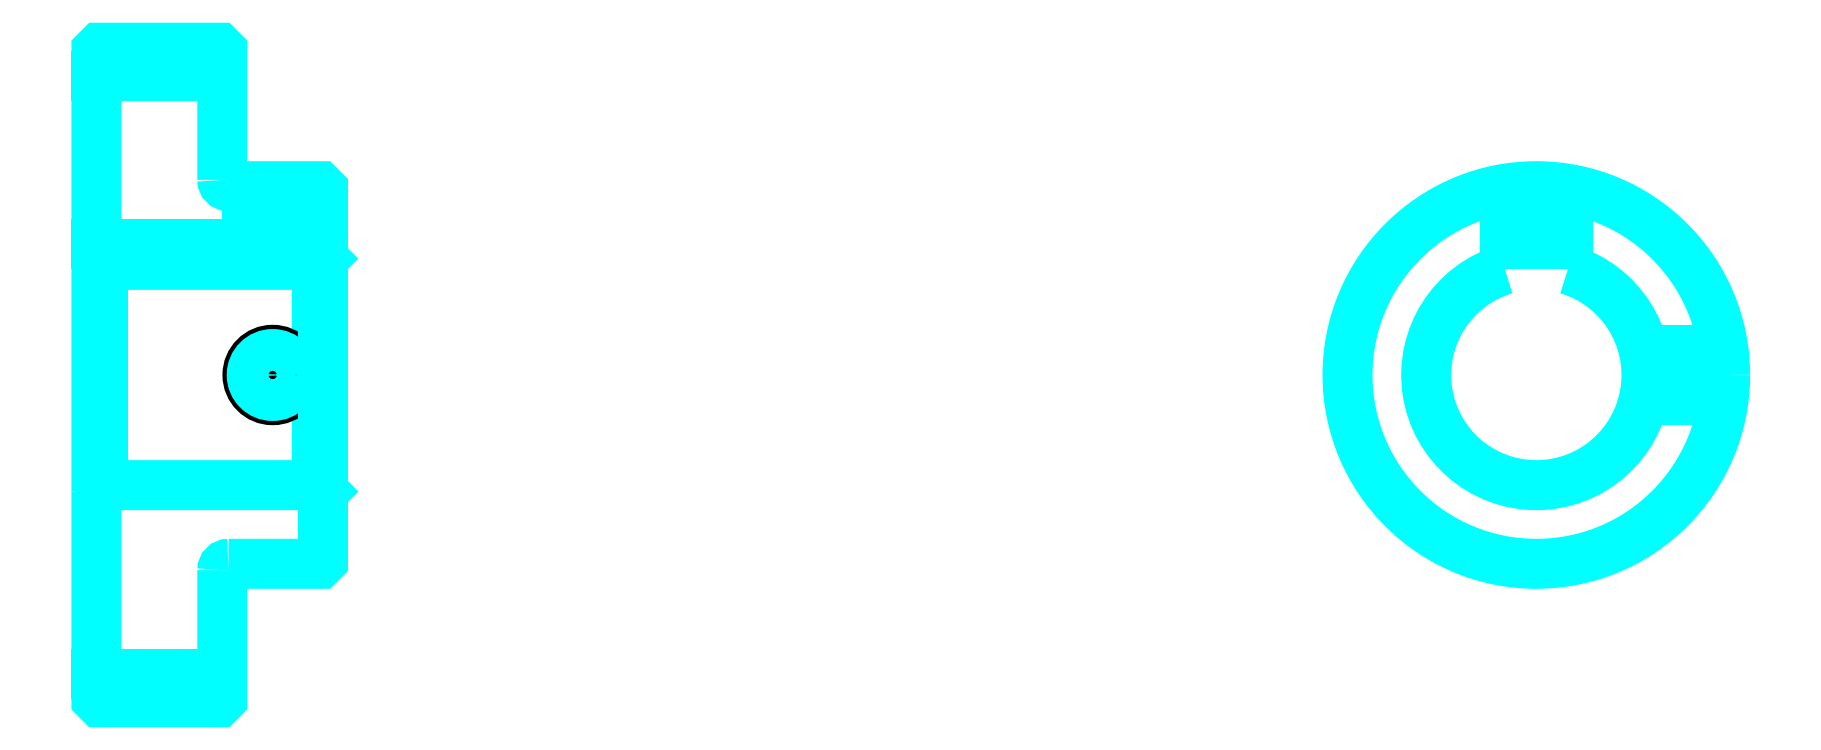
<metadata>
{"format":"dxf","ext":"dxf","renderer":"ezdxf+matplotlib","layout":"modelspace","background":"white","min_lineweight":24,"dpi":150}
</metadata>
<code>
0
SECTION
2
ENTITIES
0
LINE
8
0
10
169
20
217.6
30
0
11
189
21
217.6
31
0
0
LINE
8
0
10
169
20
122.6
30
0
11
189
21
122.6
31
0
0
LINE
8
0
10
204
20
152.6
30
0
11
205
21
151.6
31
0
0
LINE
8
0
10
204
20
187.6
30
0
11
205
21
188.6
31
0
0
LINE
8
0
10
170
20
187.6
30
0
11
170
21
152.6
31
0
0
POLYLINE
8
0
66
1
10
0
20
0
30
0
70
2
0
VERTEX
8
0
10
169
20
151.6
30
0
70
0
0
VERTEX
8
0
10
170
20
152.6
30
0
70
0
0
VERTEX
8
0
10
204
20
152.6
30
0
70
0
0
VERTEX
8
0
10
204
20
187.6
30
0
70
0
0
VERTEX
8
0
10
170
20
187.6
30
0
70
0
0
VERTEX
8
0
10
169
20
188.6
30
0
70
0
0
SEQEND
8
0
0
ARC
8
0
10
190
20
201.1
30
0
40
1
50
180
51
270
0
ARC
8
0
10
190
20
139.1
30
0
40
1
50
90
51
180
0
ARC
8
0
10
397.8
20
170.1
30
0
40
17.5
50
106.6
51
73.4
0
POLYLINE
8
0
66
1
10
0
20
0
30
0
70
2
0
VERTEX
8
0
10
402.8
20
186.9
30
0
70
0
0
VERTEX
8
0
10
402.8
20
190.9
30
0
70
0
0
VERTEX
8
0
10
392.8
20
190.9
30
0
70
0
0
VERTEX
8
0
10
392.8
20
186.9
30
0
70
0
0
SEQEND
8
0
0
LINE
8
0
10
169
20
190.9
30
0
11
205
21
190.9
31
0
0
POLYLINE
8
0
66
1
10
0
20
0
30
0
70
2
0
VERTEX
8
0
10
201
20
200.1
30
0
70
0
0
VERTEX
8
0
10
201
20
190.9
30
0
70
0
0
SEQEND
8
0
0
POLYLINE
8
0
66
1
10
0
20
0
30
0
70
2
0
VERTEX
8
0
10
193
20
200.1
30
0
70
0
0
VERTEX
8
0
10
193
20
190.9
30
0
70
0
0
SEQEND
8
0
0
POLYLINE
8
0
66
1
10
0
20
0
30
0
70
2
0
VERTEX
8
0
10
200.4
20
200.1
30
0
70
0
0
VERTEX
8
0
10
200.4
20
190.9
30
0
70
0
0
SEQEND
8
0
0
POLYLINE
8
0
66
1
10
0
20
0
30
0
70
2
0
VERTEX
8
0
10
193.7
20
200.1
30
0
70
0
0
VERTEX
8
0
10
193.7
20
190.9
30
0
70
0
0
SEQEND
8
0
0
POLYLINE
8
0
66
1
10
0
20
0
30
0
70
2
0
VERTEX
8
0
10
393.8
20
190.9
30
0
70
0
0
VERTEX
8
0
10
393.8
20
199.8
30
0
70
0
0
SEQEND
8
0
0
POLYLINE
8
0
66
1
10
0
20
0
30
0
70
2
0
VERTEX
8
0
10
401.8
20
190.9
30
0
70
0
0
VERTEX
8
0
10
401.8
20
199.8
30
0
70
0
0
SEQEND
8
0
0
POLYLINE
8
0
66
1
10
0
20
0
30
0
70
2
0
VERTEX
8
0
10
394.5
20
190.9
30
0
70
0
0
VERTEX
8
0
10
394.5
20
199.9
30
0
70
0
0
SEQEND
8
0
0
POLYLINE
8
0
66
1
10
0
20
0
30
0
70
2
0
VERTEX
8
0
10
401.2
20
190.9
30
0
70
0
0
VERTEX
8
0
10
401.2
20
199.9
30
0
70
0
0
SEQEND
8
0
0
CIRCLE
8
0
10
197
20
170.1
30
0
40
4
0
CIRCLE
8
0
10
197
20
170.1
30
0
40
3.325
0
POLYLINE
8
0
66
1
10
0
20
0
30
0
70
2
0
VERTEX
8
0
10
414.9
20
174.1
30
0
70
0
0
VERTEX
8
0
10
427.6
20
174.1
30
0
70
0
0
SEQEND
8
0
0
POLYLINE
8
0
66
1
10
0
20
0
30
0
70
2
0
VERTEX
8
0
10
414.9
20
166.1
30
0
70
0
0
VERTEX
8
0
10
427.6
20
166.1
30
0
70
0
0
SEQEND
8
0
0
POLYLINE
8
0
66
1
10
0
20
0
30
0
70
2
0
VERTEX
8
0
10
415
20
173.4
30
0
70
0
0
VERTEX
8
0
10
427.6
20
173.4
30
0
70
0
0
SEQEND
8
0
0
POLYLINE
8
0
66
1
10
0
20
0
30
0
70
2
0
VERTEX
8
0
10
415
20
166.8
30
0
70
0
0
VERTEX
8
0
10
427.6
20
166.8
30
0
70
0
0
SEQEND
8
0
0
POLYLINE
8
0
66
1
10
0
20
0
30
0
70
2
0
VERTEX
8
0
10
169
20
151.6
30
0
70
0
0
VERTEX
8
0
10
169
20
118.6
30
0
70
0
0
VERTEX
8
0
10
169.5
20
118.1
30
0
70
0
0
VERTEX
8
0
10
188.5
20
118.1
30
0
70
0
0
VERTEX
8
0
10
189
20
118.6
30
0
70
0
0
VERTEX
8
0
10
189
20
139.1
30
0
70
0
0
SEQEND
8
0
0
POLYLINE
8
0
66
1
10
0
20
0
30
0
70
2
0
VERTEX
8
0
10
190
20
140.1
30
0
70
0
0
VERTEX
8
0
10
204.5
20
140.1
30
0
70
0
0
VERTEX
8
0
10
205
20
140.6
30
0
70
0
0
VERTEX
8
0
10
205
20
199.6
30
0
70
0
0
VERTEX
8
0
10
204.5
20
200.1
30
0
70
0
0
VERTEX
8
0
10
190
20
200.1
30
0
70
0
0
SEQEND
8
0
0
POLYLINE
8
0
66
1
10
0
20
0
30
0
70
2
0
VERTEX
8
0
10
189
20
201.1
30
0
70
0
0
VERTEX
8
0
10
189
20
221.6
30
0
70
0
0
VERTEX
8
0
10
188.5
20
222.1
30
0
70
0
0
VERTEX
8
0
10
169.5
20
222.1
30
0
70
0
0
VERTEX
8
0
10
169
20
221.6
30
0
70
0
0
VERTEX
8
0
10
169
20
151.6
30
0
70
0
0
SEQEND
8
0
0
CIRCLE
8
0
10
397.8
20
170.1
30
0
40
30
0
ENDSEC
0
EOF

</code>
